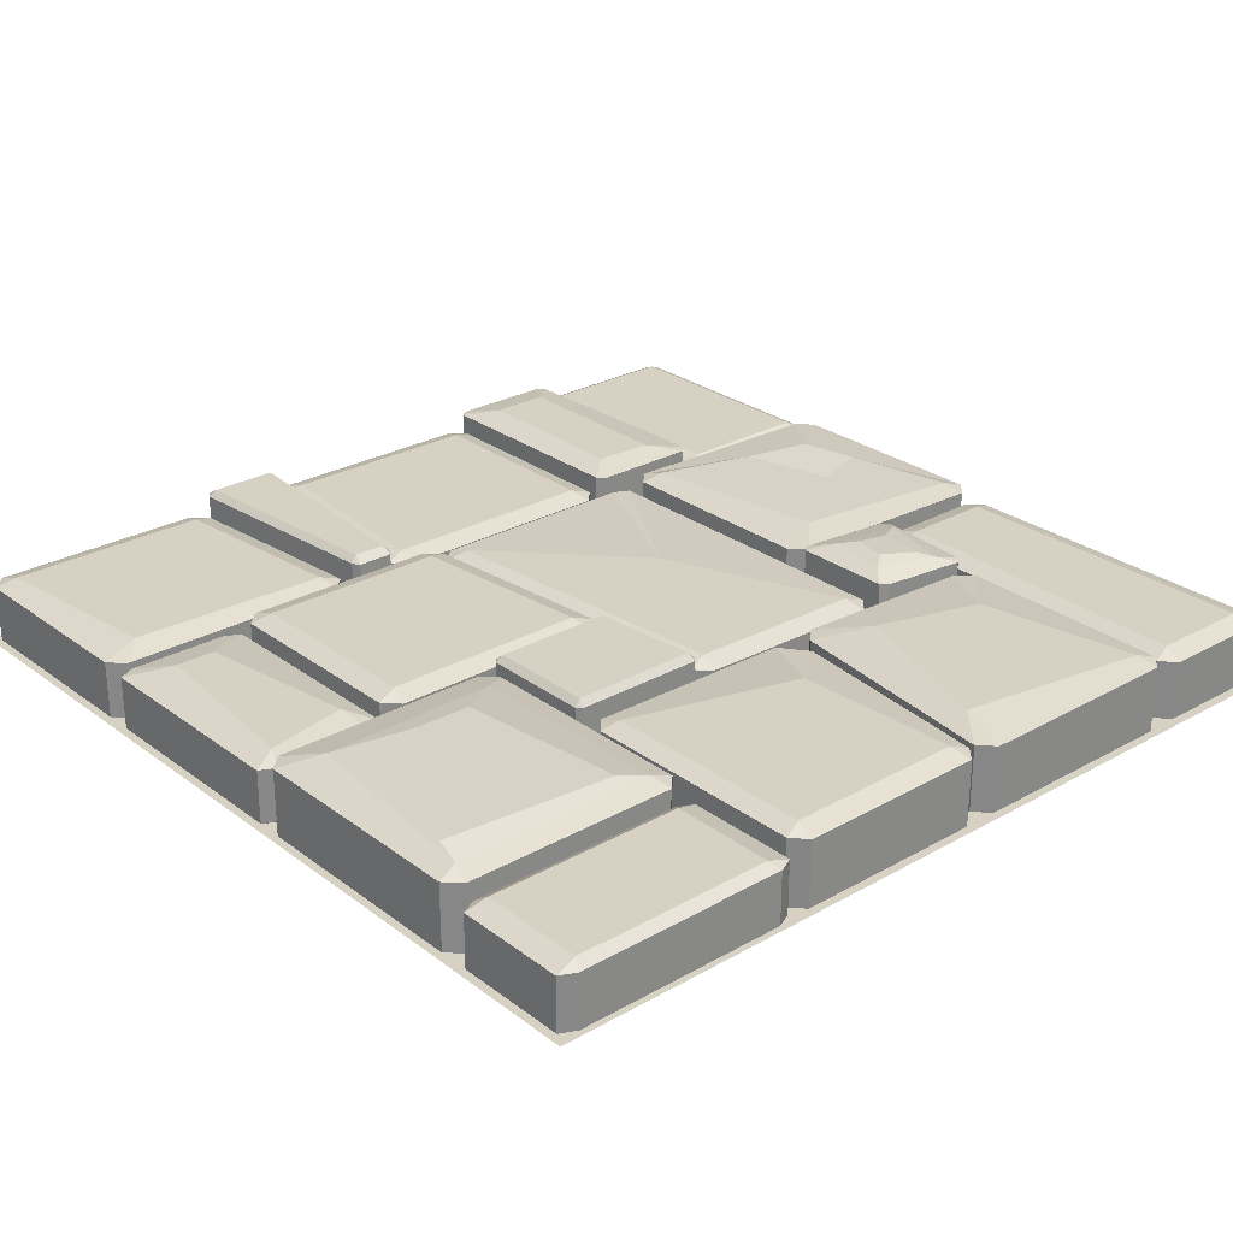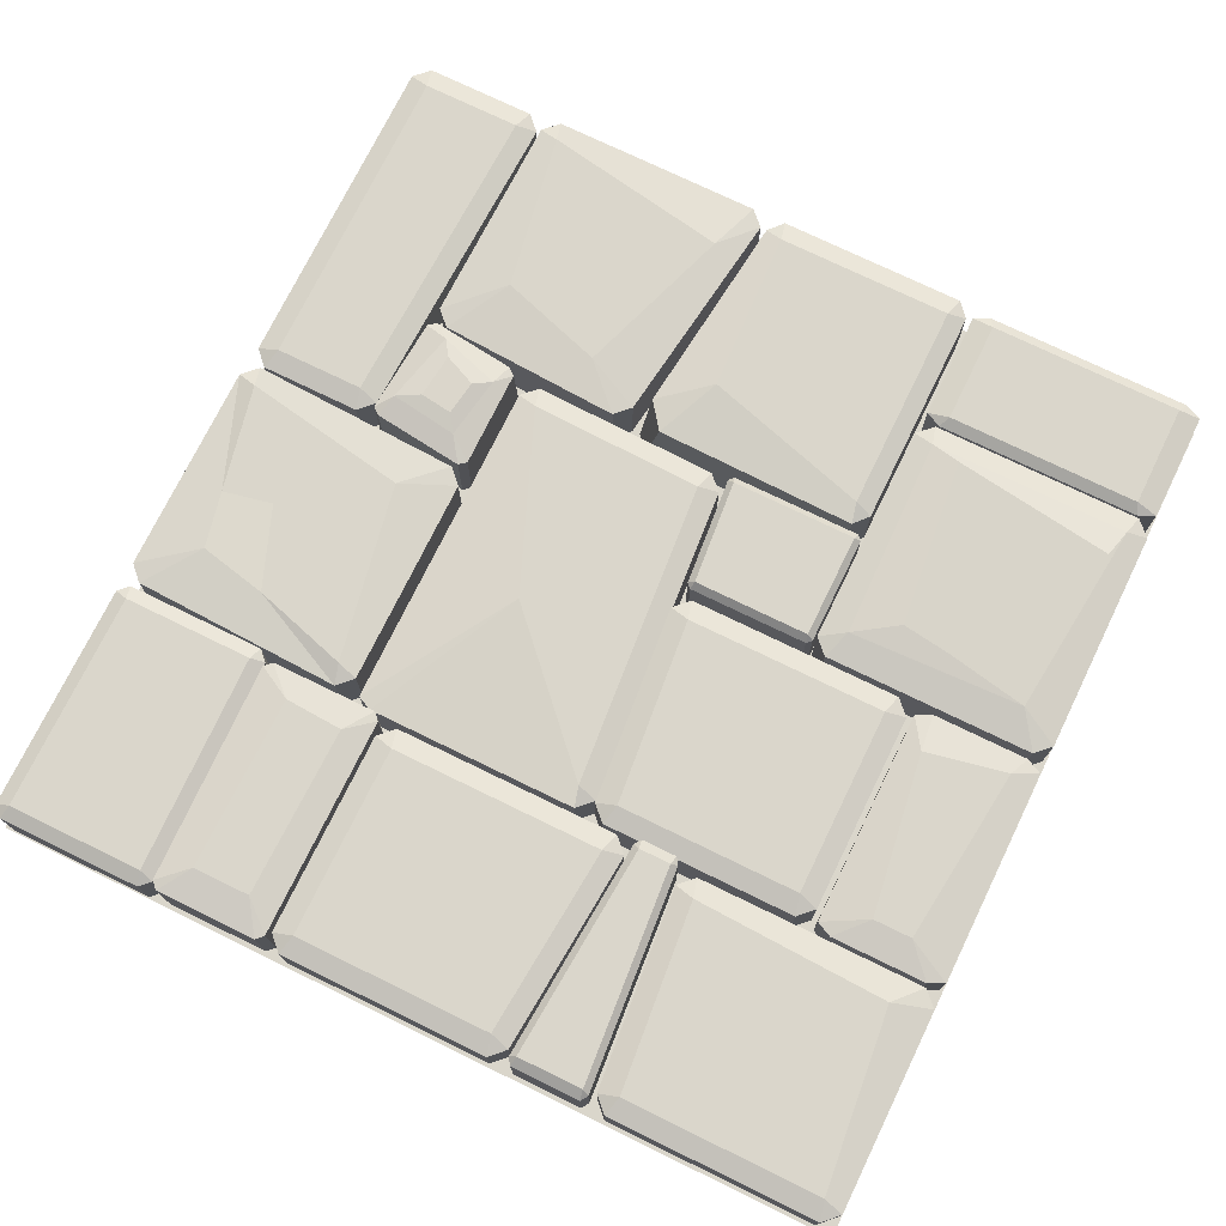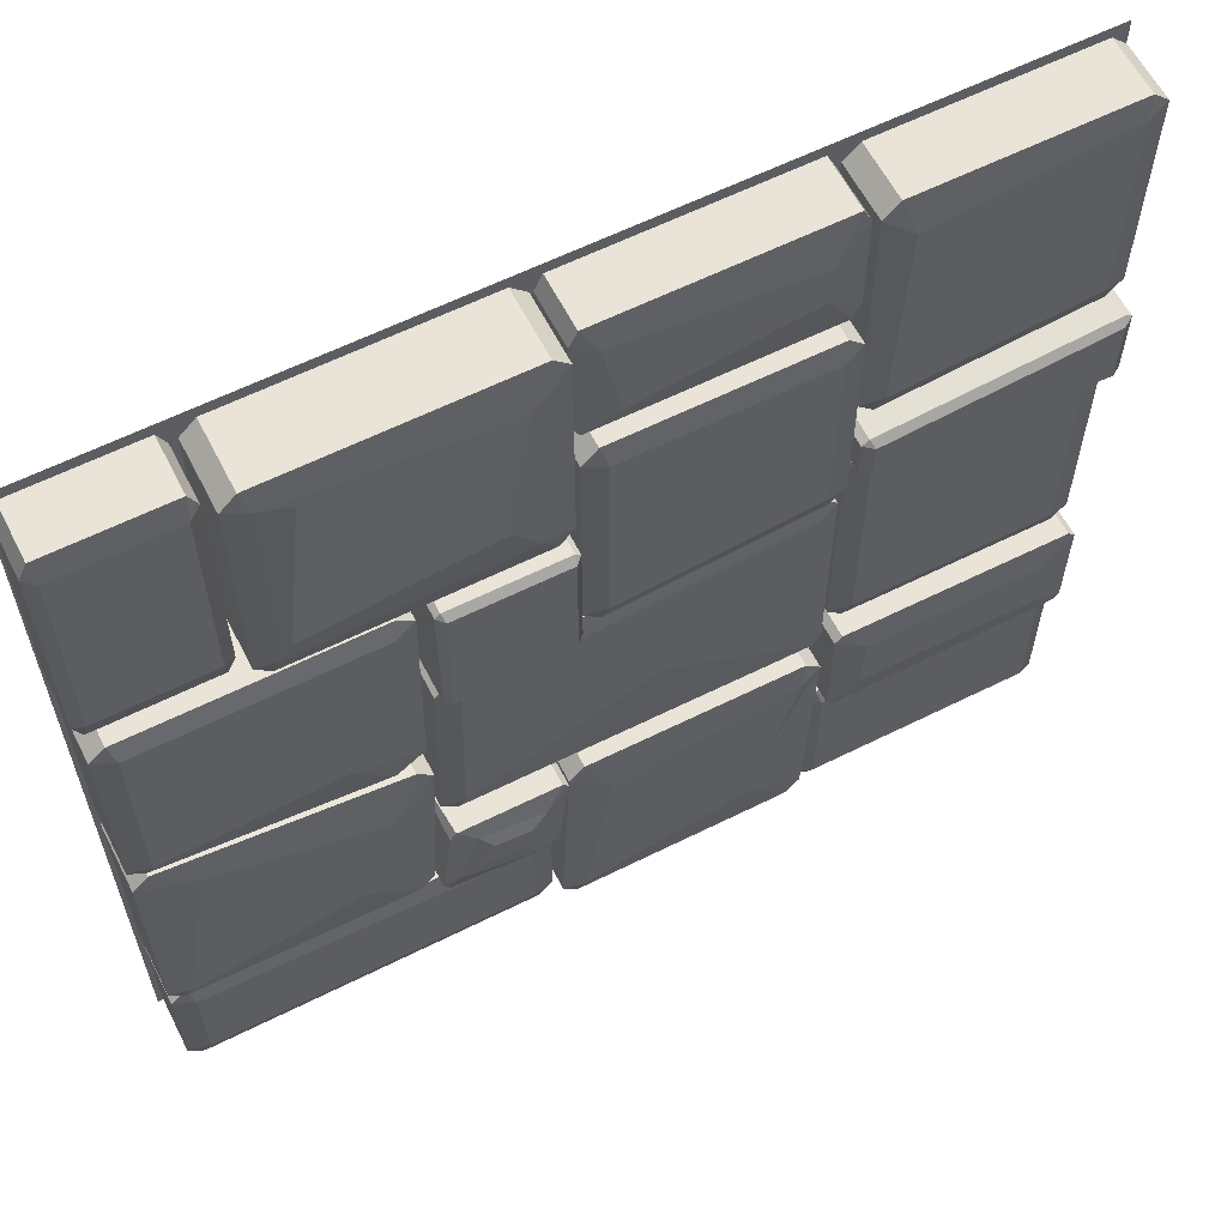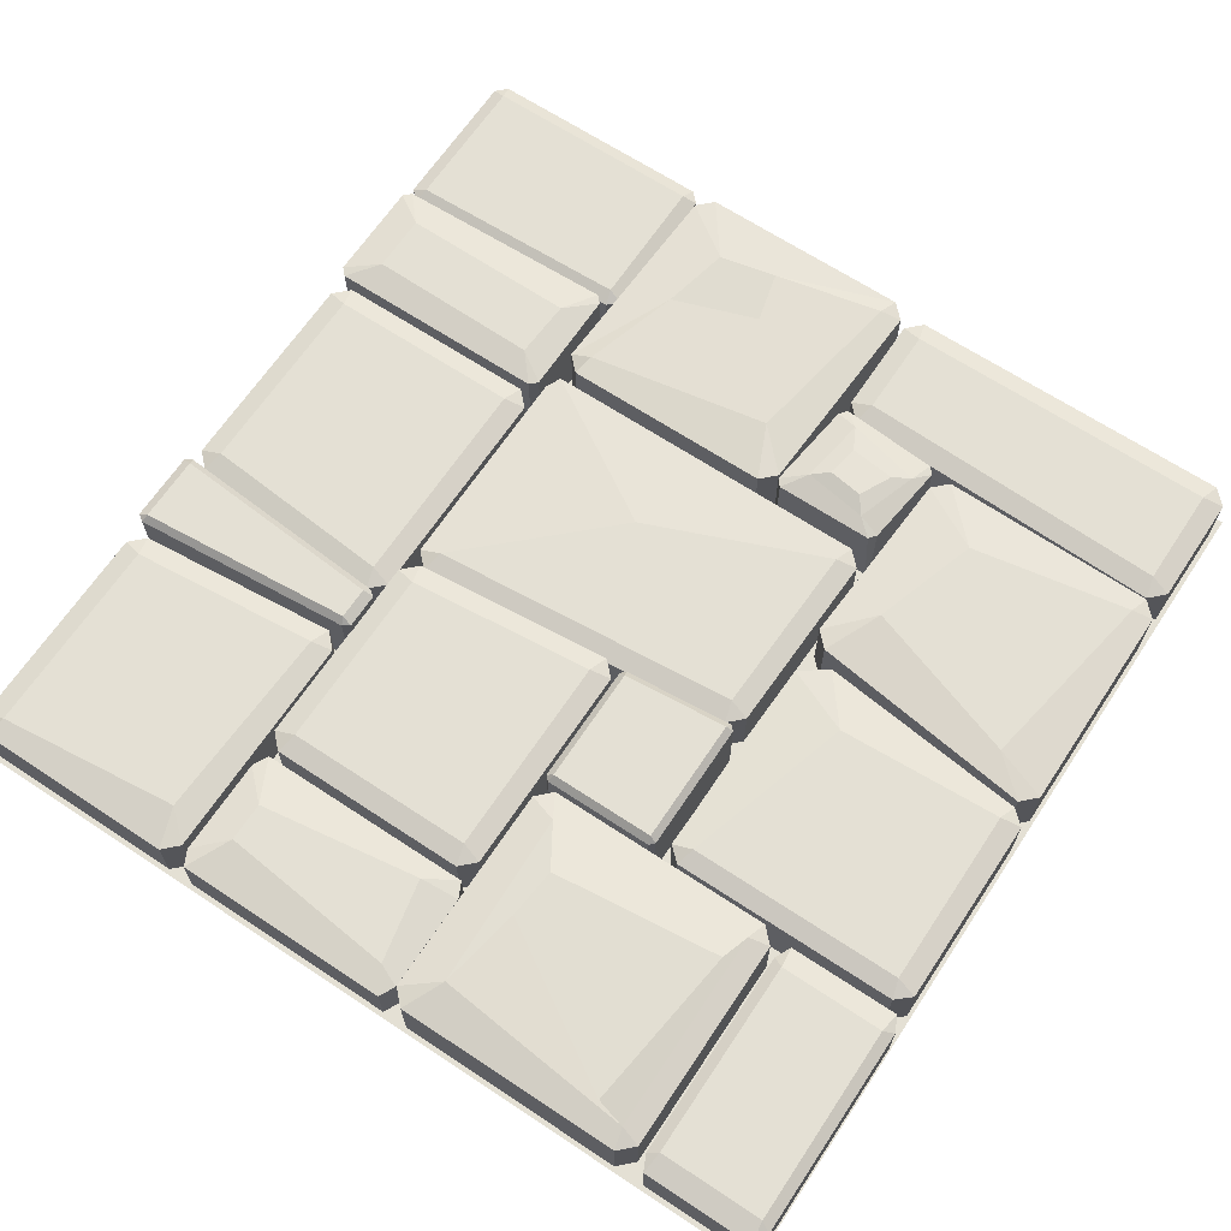
<metadata>
{"format":"obj","ext":"obj","renderer":"f3d","projection":"perspective","resolution":1024,"background":"white","views":[{"elev":27.1,"azim":-131.1,"up":"+Z"},{"elev":74.1,"azim":116.0,"up":"+Z"},{"elev":60.9,"azim":-27.0,"up":"+Y"},{"elev":66.1,"azim":-146.4,"up":"+Z"}]}
</metadata>
<code>
o Cube_Cube.009
v -2.635 2.446 0
v -0.2906 2.446 1.063
v -2.635 0.1021 1.063
v -0.2906 2.446 14.46
v -3.49 3.301 15.92
v -2.635 0.1021 14.46
v -55.69 2.446 0
v -55.69 0.1021 1.063
v -58.03 2.446 1.063
v -54.83 3.301 15.92
v -58.03 2.446 14.46
v -55.69 0.1021 14.46
v -2.635 36.13 0
v -2.635 38.48 1.063
v -0.2906 36.13 1.063
v -3.49 35.28 15.92
v -0.2906 36.13 14.46
v -2.635 38.48 14.46
v -55.69 34.92 0
v -58.03 34.92 1.063
v -55.69 37.27 1.063
v -54.83 34.07 15.92
v -55.69 37.27 14.46
v -58.03 34.92 14.46
v 1.3e-05 -1e-06 0
v 1.3e-05 200 0
v -200 -1e-06 0
v -200 200 0
v -145.8 37.44 -2e-06
v -142.4 37.44 1.063
v -145.8 34.01 1.063
v -142.4 37.44 16.22
v -157.5 46.06 17.68
v -145.8 34.01 16.22
v -195.8 38.22 -2e-06
v -195.8 34.79 1.063
v -199.2 38.22 1.063
v -194.5 39.46 17.68
v -199.2 38.22 16.22
v -195.8 34.79 16.22
v -143.5 80.32 -2e-06
v -143.5 83.75 1.063
v -140 80.32 1.063
v -149.7 70.62 17.68
v -140 80.32 16.22
v -143.5 83.75 16.22
v -195.8 87.44 -2e-06
v -199.2 87.44 1.063
v -195.8 90.87 1.063
v -187 83.4 17.68
v -195.8 90.87 16.22
v -199.2 87.44 16.22
v -2.651 41.04 -0
v -1.01 41.04 1.063
v -2.651 39.4 1.063
v -1.01 41.04 18.72
v -8.609 46.12 20.17
v -2.651 39.4 18.72
v -54.05 39.83 -0
v -54.05 38.19 1.063
v -55.69 39.83 1.063
v -49.49 46.53 20.17
v -55.69 39.83 18.72
v -54.05 38.19 18.72
v -2.651 64.62 -0
v -2.651 66.26 1.063
v -1.01 64.62 1.063
v -8.609 59.54 20.17
v -1.01 64.62 18.72
v -2.651 66.26 18.72
v -54.05 64.62 -0
v -55.69 64.62 1.063
v -54.05 66.26 1.063
v -48.75 60.22 20.17
v -54.05 66.26 18.72
v -55.69 64.62 18.72
v -57.14 172.9 0
v -55.37 172.9 1.063
v -57.14 169.3 1.063
v -55.37 172.9 13.16
v -62.46 179.6 14.62
v -57.14 169.3 13.16
v -107.4 172.9 0
v -107.4 169.3 1.063
v -109.2 172.9 1.063
v -100.3 173.9 14.62
v -109.2 172.9 13.16
v -107.4 169.3 13.16
v -57.14 195.4 0
v -57.14 199 1.063
v -55.37 195.4 1.063
v -62.46 188.7 14.62
v -55.37 195.4 13.16
v -57.14 199 13.16
v -107.4 195.4 0
v -109.2 195.4 1.063
v -107.4 199 1.063
v -104.2 193.3 14.62
v -107.4 199 13.16
v -109.2 195.4 13.16
v -172.5 147 0
v -170.7 147 1.063
v -172.5 143.4 1.063
v -170.7 147 13.16
v -173.1 148.4 14.62
v -172.5 143.4 13.16
v -197.9 147 0
v -197.9 143.4 1.063
v -199.7 147 1.063
v -197.3 148.4 14.62
v -199.7 147 13.16
v -197.9 143.4 13.16
v -172.5 195.4 0
v -172.5 199 1.063
v -170.7 195.4 1.063
v -173.1 194 14.62
v -170.7 195.4 13.16
v -172.5 199 13.16
v -197.9 195.4 0
v -199.7 195.4 1.063
v -197.9 199 1.063
v -197.3 194 14.62
v -197.9 199 13.16
v -199.7 195.4 13.16
v -62.42 4.567 0
v -58.99 4.567 1.063
v -62.42 1.141 1.063
v -58.99 4.567 17.13
v -71.98 13.99 18.59
v -62.42 1.141 17.13
v -111.6 4.567 0
v -111.6 1.141 1.063
v -115.1 4.567 1.063
v -110.4 5.816 18.59
v -115.1 4.567 17.13
v -111.6 1.141 17.13
v -60.65 53.8 0
v -60.65 57.22 1.063
v -57.22 53.8 1.063
v -61.9 52.55 18.59
v -57.22 53.8 17.13
v -60.65 57.22 17.13
v -109.6 53.8 0
v -113 53.8 1.063
v -109.6 57.22 1.063
v -103.9 44.61 17.88
v -109.6 57.22 17.13
v -113 53.8 17.13
v -68.54 29.92 18.59
v -85.23 11.17 18.59
v -87.96 22.38 17.35
v -119.7 4.567 0
v -116.3 4.567 1.063
v -119.7 1.141 1.063
v -116.3 4.567 14.61
v -121 5.816 16.07
v -119.7 1.141 14.61
v -195.5 4.567 0
v -195.5 1.141 1.063
v -199 4.567 1.063
v -194.3 5.816 16.07
v -199 4.567 14.61
v -195.5 1.141 14.61
v -119.7 27.86 0
v -119.7 31.28 1.063
v -116.3 27.86 1.063
v -121 26.61 16.07
v -116.3 27.86 14.61
v -119.7 31.28 14.61
v -195.5 30.25 0
v -199 30.25 1.063
v -195.5 33.67 1.063
v -194.3 29 16.07
v -195.5 33.67 14.61
v -199 30.25 14.61
v -57.9 62.63 0
v -56.25 62.63 1.063
v -57.9 59.2 1.063
v -56.25 62.63 14.57
v -92.57 80.69 16.03
v -57.9 59.2 14.57
v -135.5 62.63 0
v -135.5 59.2 1.063
v -139 62.63 1.063
v -134.3 63.88 16.03
v -139 62.63 14.57
v -135.5 59.2 14.57
v -59.67 112.1 0
v -59.67 115.5 1.063
v -56.25 112.1 1.063
v -60.92 110.9 16.03
v -56.25 112.1 14.57
v -59.67 115.5 14.57
v -134.4 106 0
v -137.8 106 1.063
v -134.4 109.5 1.063
v -133.1 104.8 16.03
v -134.4 109.5 14.57
v -137.8 106 14.57
v -4.255 146.4 0
v -0.8287 146.4 1.063
v -4.255 143 1.063
v -0.8287 146.4 14.15
v -5.504 147.6 15.6
v -4.255 143 14.15
v -50.86 142.2 0
v -50.86 138.8 1.063
v -54.28 142.2 1.063
v -49.61 143.5 15.6
v -54.28 142.2 14.15
v -50.86 138.8 14.15
v -4.255 195.6 0
v -4.255 199 1.063
v -0.8287 195.6 1.063
v -5.504 194.4 15.6
v -0.8287 195.6 14.15
v -4.255 199 14.15
v -50.86 195.6 0
v -54.28 195.6 1.063
v -50.86 199 1.063
v -47.87 189.8 15.6
v -50.86 199 14.15
v -54.28 195.6 14.15
v -113.3 146.4 -2e-06
v -109.9 146.4 1.063
v -113.3 143 1.063
v -109.9 146.4 16.22
v -123 158.9 19.25
v -113.3 143 16.22
v -165.6 146.4 -2e-06
v -165.6 143 1.063
v -169 146.4 1.063
v -162.5 154.6 19.4
v -169 146.4 16.22
v -165.6 143 16.22
v -113.3 195.7 -2e-06
v -113.3 199.1 1.063
v -109.9 195.7 1.063
v -121.7 170.5 18.39
v -109.9 195.7 16.22
v -113.3 199.1 16.22
v -165.6 195.7 -2e-06
v -169 195.7 1.063
v -165.6 199.1 1.063
v -157.6 192.7 18.47
v -165.6 199.1 16.22
v -169 195.7 16.22
v -116.7 148.8 17.68
v -164.4 147.7 17.68
v -164.4 194.4 17.68
v -118.1 189.8 18.29
v -59 119.2 0
v -55.57 119.2 1.063
v -59 115.7 1.063
v -55.57 119.2 15.95
v -60.25 120.4 17.4
v -59 115.7 15.95
v -105.3 114.9 0
v -105.3 111.5 1.063
v -108.8 114.9 1.063
v -104.1 116.2 17.4
v -108.8 114.9 15.95
v -105.3 111.5 15.95
v -59 164.6 0
v -59 168 1.063
v -55.57 164.6 1.063
v -60.25 163.3 17.4
v -55.57 164.6 15.95
v -59 168 15.95
v -105.3 164.6 0
v -108.8 164.6 1.063
v -105.3 168 1.063
v -104.1 163.3 17.4
v -105.3 168 15.95
v -108.8 164.6 15.95
v -111.3 113.7 0
v -110.2 113.7 1.063
v -111.3 112.6 1.063
v -110.2 113.7 18.68
v -111.7 114.1 20.13
v -111.3 112.6 18.68
v -136.5 111.6 0
v -136.5 110.5 1.063
v -137.6 111.6 1.063
v -136.1 112 20.13
v -137.6 111.6 18.68
v -136.5 110.5 18.68
v -111.3 141.6 0
v -111.3 142.7 1.063
v -110.2 141.6 1.063
v -111.7 141.2 20.13
v -110.2 141.6 18.68
v -111.3 142.7 18.68
v -136.5 141.6 0
v -137.6 141.6 1.063
v -136.5 142.7 1.063
v -136.1 141.2 20.13
v -136.5 142.7 18.68
v -137.6 141.6 18.68
v -117.6 33.89 2e-06
v -116.2 33.89 1.063
v -117.6 32.18 1.063
v -116.2 33.89 18.52
v -121.5 35.38 19.98
v -117.6 32.18 18.52
v -140.2 35.61 2e-06
v -140.2 33.9 1.063
v -141.6 35.61 1.063
v -138.6 39.51 19.98
v -141.6 35.61 18.52
v -140.2 33.9 18.52
v -115 55.12 2e-06
v -115 56.83 1.063
v -113.6 55.12 1.063
v -119.2 51.23 19.98
v -113.6 55.12 18.52
v -115 56.83 18.52
v -137.8 55.12 2e-06
v -139.2 55.12 1.063
v -139 56.83 1.063
v -134 53.63 19.98
v -137.8 56.83 18.52
v -139.2 55.12 18.52
v -124.2 40.89 20.52
v -134.7 42.12 20.62
v -131.2 49.84 21.19
v -123.1 48.61 21.09
v -143.5 88.68 -2e-06
v -140 88.68 1.063
v -143.5 85.64 1.063
v -140.9 91.53 16.22
v -156.2 98.36 17.68
v -147.2 86.83 16.22
v -195.8 95.43 -2e-06
v -195.8 92.39 1.063
v -199.2 95.43 1.063
v -194.5 96.54 17.68
v -199.2 95.43 16.22
v -195.8 92.39 16.22
v -143.5 139.1 -2e-06
v -143.5 142.2 1.063
v -140 139.1 1.063
v -144.7 138 17.68
v -140 139.1 16.22
v -143.5 142.2 16.22
v -195.8 139.1 -2e-06
v -199.2 139.1 1.063
v -195.8 142.2 1.063
v -194.5 138 17.68
v -195.8 142.2 16.22
v -199.2 139.1 16.22
v -4.255 69.76 0
v -0.8287 69.76 1.063
v -4.255 66.33 1.063
v -0.8287 69.76 14.15
v -5.504 71.01 15.6
v -4.255 66.33 14.15
v -51.73 69.76 0
v -51.73 66.33 1.063
v -55.16 69.76 1.063
v -50.48 71.01 15.6
v -55.16 69.76 14.15
v -51.73 66.33 14.15
v -4.255 119 0
v -4.255 122.4 1.063
v -0.8287 119 1.063
v -5.504 117.7 15.6
v -0.8287 119 14.15
v -4.255 122.4 14.15
v -51.73 122.8 0
v -55.16 122.8 1.063
v -51.73 126.2 1.063
v -50.48 121.6 15.6
v -51.73 126.2 14.15
v -55.16 122.8 14.15
v -2.651 124.6 -0
v -1.01 124.6 1.063
v -2.651 123.4 1.063
v -1.01 124.6 18.72
v -3.249 125 20.17
v -2.651 123.4 18.72
v -54.05 128.4 -0
v -54.05 127.3 1.063
v -55.69 128.4 1.063
v -53.45 128.8 20.17
v -55.69 128.4 18.72
v -54.05 127.3 18.72
v -2.651 140.7 -0
v -2.651 141.8 1.063
v -1.01 140.7 1.063
v -3.249 140.3 20.17
v -1.01 140.7 18.72
v -2.651 141.8 18.72
v -54.05 136.6 -0
v -55.69 136.6 1.063
v -54.05 137.7 1.063
v -53.45 136.2 20.17
v -54.05 137.7 18.72
v -55.69 136.6 18.72
f 15 17 4 2
f 21 23 18 14
f 22 10 5 16
f 3 6 12 8
f 9 11 24 20
f 1 2 3
f 4 5 6
f 7 8 9
f 10 11 12
f 13 14 15
f 16 17 18
f 19 20 21
f 22 23 24
f 7 1 3 8
f 2 4 6 3
f 5 10 12 6
f 11 9 8 12
f 19 7 9 20
f 10 22 24 11
f 23 21 20 24
f 13 19 21 14
f 22 16 18 23
f 17 15 14 18
f 1 13 15 2
f 16 5 4 17
f 25 26 28 27
f 43 45 32 30
f 49 51 46 42
f 50 38 33 44
f 31 34 40 36
f 37 39 52 48
f 29 30 31
f 32 33 34
f 35 36 37
f 38 39 40
f 41 42 43
f 44 45 46
f 47 48 49
f 50 51 52
f 35 29 31 36
f 30 32 34 31
f 33 38 40 34
f 39 37 36 40
f 47 35 37 48
f 38 50 52 39
f 51 49 48 52
f 41 47 49 42
f 50 44 46 51
f 45 43 42 46
f 29 41 43 30
f 44 33 32 45
f 67 69 56 54
f 73 75 70 66
f 74 62 57 68
f 55 58 64 60
f 61 63 76 72
f 53 54 55
f 56 57 58
f 59 60 61
f 62 63 64
f 65 66 67
f 68 69 70
f 71 72 73
f 74 75 76
f 59 53 55 60
f 54 56 58 55
f 57 62 64 58
f 63 61 60 64
f 71 59 61 72
f 62 74 76 63
f 75 73 72 76
f 65 71 73 66
f 74 68 70 75
f 69 67 66 70
f 53 65 67 54
f 68 57 56 69
f 91 93 80 78
f 97 99 94 90
f 98 86 81 92
f 79 82 88 84
f 85 87 100 96
f 77 78 79
f 80 81 82
f 83 84 85
f 86 87 88
f 89 90 91
f 92 93 94
f 95 96 97
f 98 99 100
f 83 77 79 84
f 78 80 82 79
f 81 86 88 82
f 87 85 84 88
f 95 83 85 96
f 86 98 100 87
f 99 97 96 100
f 89 95 97 90
f 98 92 94 99
f 93 91 90 94
f 77 89 91 78
f 92 81 80 93
f 115 117 104 102
f 121 123 118 114
f 122 110 105 116
f 103 106 112 108
f 109 111 124 120
f 101 102 103
f 104 105 106
f 107 108 109
f 110 111 112
f 113 114 115
f 116 117 118
f 119 120 121
f 122 123 124
f 107 101 103 108
f 102 104 106 103
f 105 110 112 106
f 111 109 108 112
f 119 107 109 120
f 110 122 124 111
f 123 121 120 124
f 113 119 121 114
f 122 116 118 123
f 117 115 114 118
f 101 113 115 102
f 116 105 104 117
f 139 141 128 126
f 145 147 142 138
f 146 134 150 151 149 140
f 127 130 136 132
f 133 135 148 144
f 125 126 127
f 128 129 130
f 131 132 133
f 134 135 136
f 137 138 139
f 140 141 142
f 143 144 145
f 146 147 148
f 131 125 127 132
f 126 128 130 127
f 129 150 136 130
f 135 133 132 136
f 143 131 133 144
f 134 146 148 135
f 147 145 144 148
f 137 143 145 138
f 146 140 142 147
f 141 139 138 142
f 125 137 139 126
f 140 149 141
f 136 150 134
f 141 149 129 128
f 149 151 150 129
f 166 168 155 153
f 172 174 169 165
f 173 161 156 167
f 154 157 163 159
f 160 162 175 171
f 152 153 154
f 155 156 157
f 158 159 160
f 161 162 163
f 164 165 166
f 167 168 169
f 170 171 172
f 173 174 175
f 158 152 154 159
f 153 155 157 154
f 156 161 163 157
f 162 160 159 163
f 170 158 160 171
f 161 173 175 162
f 174 172 171 175
f 164 170 172 165
f 173 167 169 174
f 168 166 165 169
f 152 164 166 153
f 167 156 155 168
f 190 192 179 177
f 196 198 193 189
f 197 185 180 191
f 178 181 187 183
f 184 186 199 195
f 176 177 178
f 179 180 181
f 182 183 184
f 185 186 187
f 188 189 190
f 191 192 193
f 194 195 196
f 197 198 199
f 182 176 178 183
f 177 179 181 178
f 180 185 187 181
f 186 184 183 187
f 194 182 184 195
f 185 197 199 186
f 198 196 195 199
f 188 194 196 189
f 197 191 193 198
f 192 190 189 193
f 176 188 190 177
f 191 180 179 192
f 214 216 203 201
f 220 222 217 213
f 221 209 204 215
f 202 205 211 207
f 208 210 223 219
f 200 201 202
f 203 204 205
f 206 207 208
f 209 210 211
f 212 213 214
f 215 216 217
f 218 219 220
f 221 222 223
f 206 200 202 207
f 201 203 205 202
f 204 209 211 205
f 210 208 207 211
f 218 206 208 219
f 209 221 223 210
f 222 220 219 223
f 212 218 220 213
f 221 215 217 222
f 216 214 213 217
f 200 212 214 201
f 215 204 203 216
f 238 240 227 225
f 244 246 241 237
f 245 233 228 239
f 226 229 235 231
f 232 234 247 243
f 224 225 226
f 227 248 229
f 230 231 232
f 249 234 235
f 236 237 238
f 251 240 241
f 242 243 244
f 250 246 247
f 230 224 226 231
f 225 227 229 226
f 248 249 235 229
f 234 232 231 235
f 242 230 232 243
f 249 250 247 234
f 246 244 243 247
f 236 242 244 237
f 250 251 241 246
f 240 238 237 241
f 224 236 238 225
f 251 248 227 240
f 228 233 249 248
f 233 245 250 249
f 245 239 251 250
f 239 228 248 251
f 266 268 255 253
f 272 274 269 265
f 273 261 256 267
f 254 257 263 259
f 260 262 275 271
f 252 253 254
f 255 256 257
f 258 259 260
f 261 262 263
f 264 265 266
f 267 268 269
f 270 271 272
f 273 274 275
f 258 252 254 259
f 253 255 257 254
f 256 261 263 257
f 262 260 259 263
f 270 258 260 271
f 261 273 275 262
f 274 272 271 275
f 264 270 272 265
f 273 267 269 274
f 268 266 265 269
f 252 264 266 253
f 267 256 255 268
f 290 292 279 277
f 296 298 293 289
f 297 285 280 291
f 278 281 287 283
f 284 286 299 295
f 276 277 278
f 279 280 281
f 282 283 284
f 285 286 287
f 288 289 290
f 291 292 293
f 294 295 296
f 297 298 299
f 282 276 278 283
f 277 279 281 278
f 280 285 287 281
f 286 284 283 287
f 294 282 284 295
f 285 297 299 286
f 298 296 295 299
f 288 294 296 289
f 297 291 293 298
f 292 290 289 293
f 276 288 290 277
f 291 280 279 292
f 314 316 303 301
f 320 322 317 313
f 321 309 325 326
f 302 305 311 307
f 308 310 323 319
f 300 301 302
f 303 304 305
f 306 307 308
f 309 310 311
f 312 313 314
f 315 316 317
f 318 319 320
f 321 322 323
f 306 300 302 307
f 301 303 305 302
f 304 309 311 305
f 310 308 307 311
f 318 306 308 319
f 309 321 323 310
f 322 320 319 323
f 312 318 320 313
f 321 315 317 322
f 316 314 313 317
f 300 312 314 301
f 315 304 303 316
f 326 325 324 327
f 309 304 324 325
f 304 315 327 324
f 315 321 326 327
f 342 344 331 329
f 348 350 345 341
f 349 337 332 343
f 330 333 339 335
f 336 338 351 347
f 328 329 330
f 331 332 333
f 334 335 336
f 337 338 339
f 340 341 342
f 343 344 345
f 346 347 348
f 349 350 351
f 334 328 330 335
f 329 331 333 330
f 332 337 339 333
f 338 336 335 339
f 346 334 336 347
f 337 349 351 338
f 350 348 347 351
f 340 346 348 341
f 349 343 345 350
f 344 342 341 345
f 328 340 342 329
f 343 332 331 344
f 366 368 355 353
f 372 374 369 365
f 373 361 356 367
f 354 357 363 359
f 360 362 375 371
f 352 353 354
f 355 356 357
f 358 359 360
f 361 362 363
f 364 365 366
f 367 368 369
f 370 371 372
f 373 374 375
f 358 352 354 359
f 353 355 357 354
f 356 361 363 357
f 362 360 359 363
f 370 358 360 371
f 361 373 375 362
f 374 372 371 375
f 364 370 372 365
f 373 367 369 374
f 368 366 365 369
f 352 364 366 353
f 367 356 355 368
f 390 392 379 377
f 396 398 393 389
f 397 385 380 391
f 378 381 387 383
f 384 386 399 395
f 376 377 378
f 379 380 381
f 382 383 384
f 385 386 387
f 388 389 390
f 391 392 393
f 394 395 396
f 397 398 399
f 382 376 378 383
f 377 379 381 378
f 380 385 387 381
f 386 384 383 387
f 394 382 384 395
f 385 397 399 386
f 398 396 395 399
f 388 394 396 389
f 397 391 393 398
f 392 390 389 393
f 376 388 390 377
f 391 380 379 392
l 151 146

</code>
